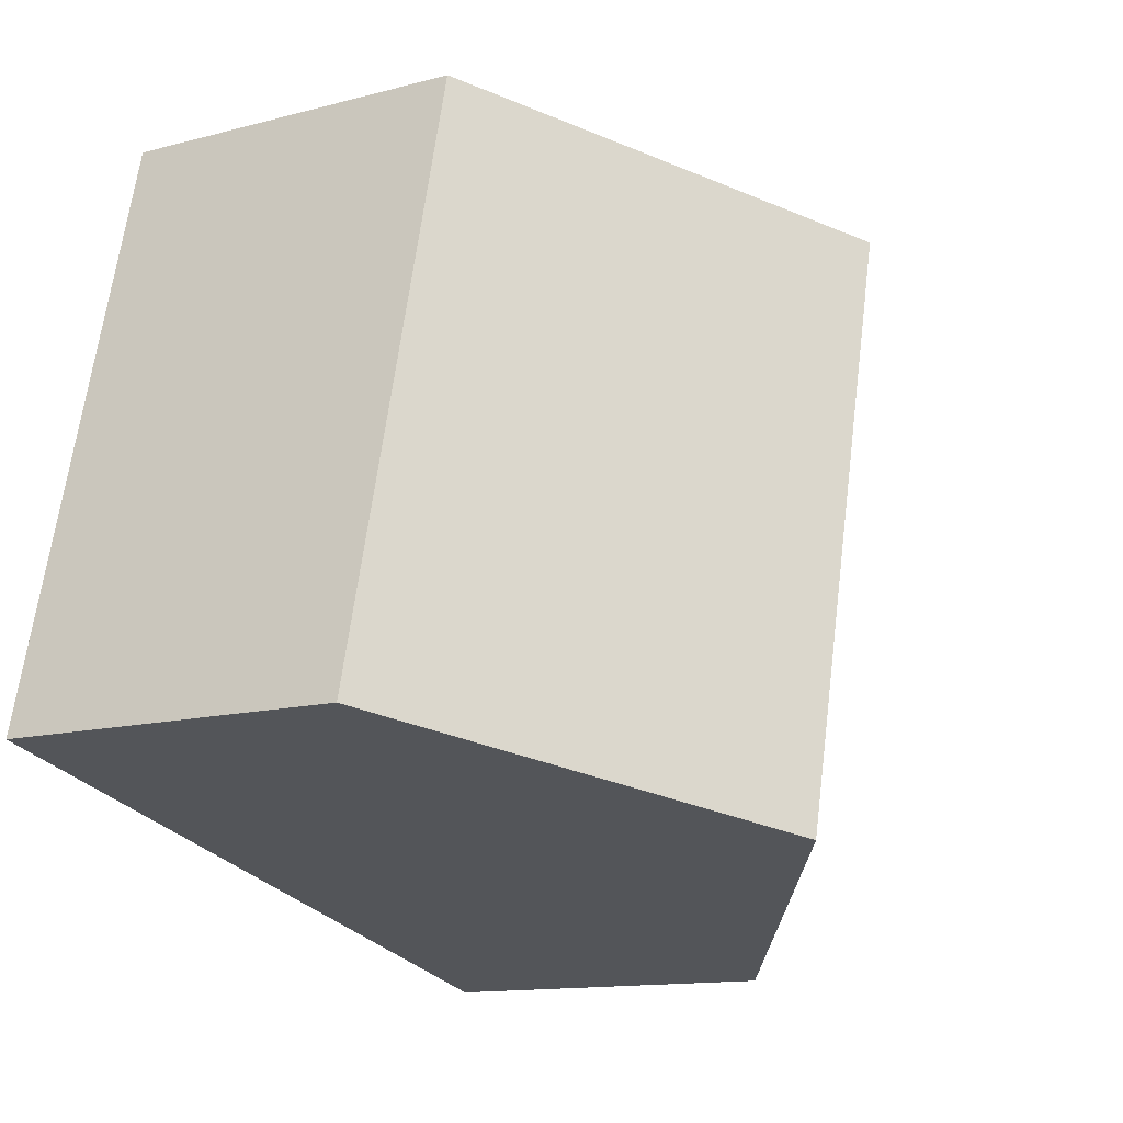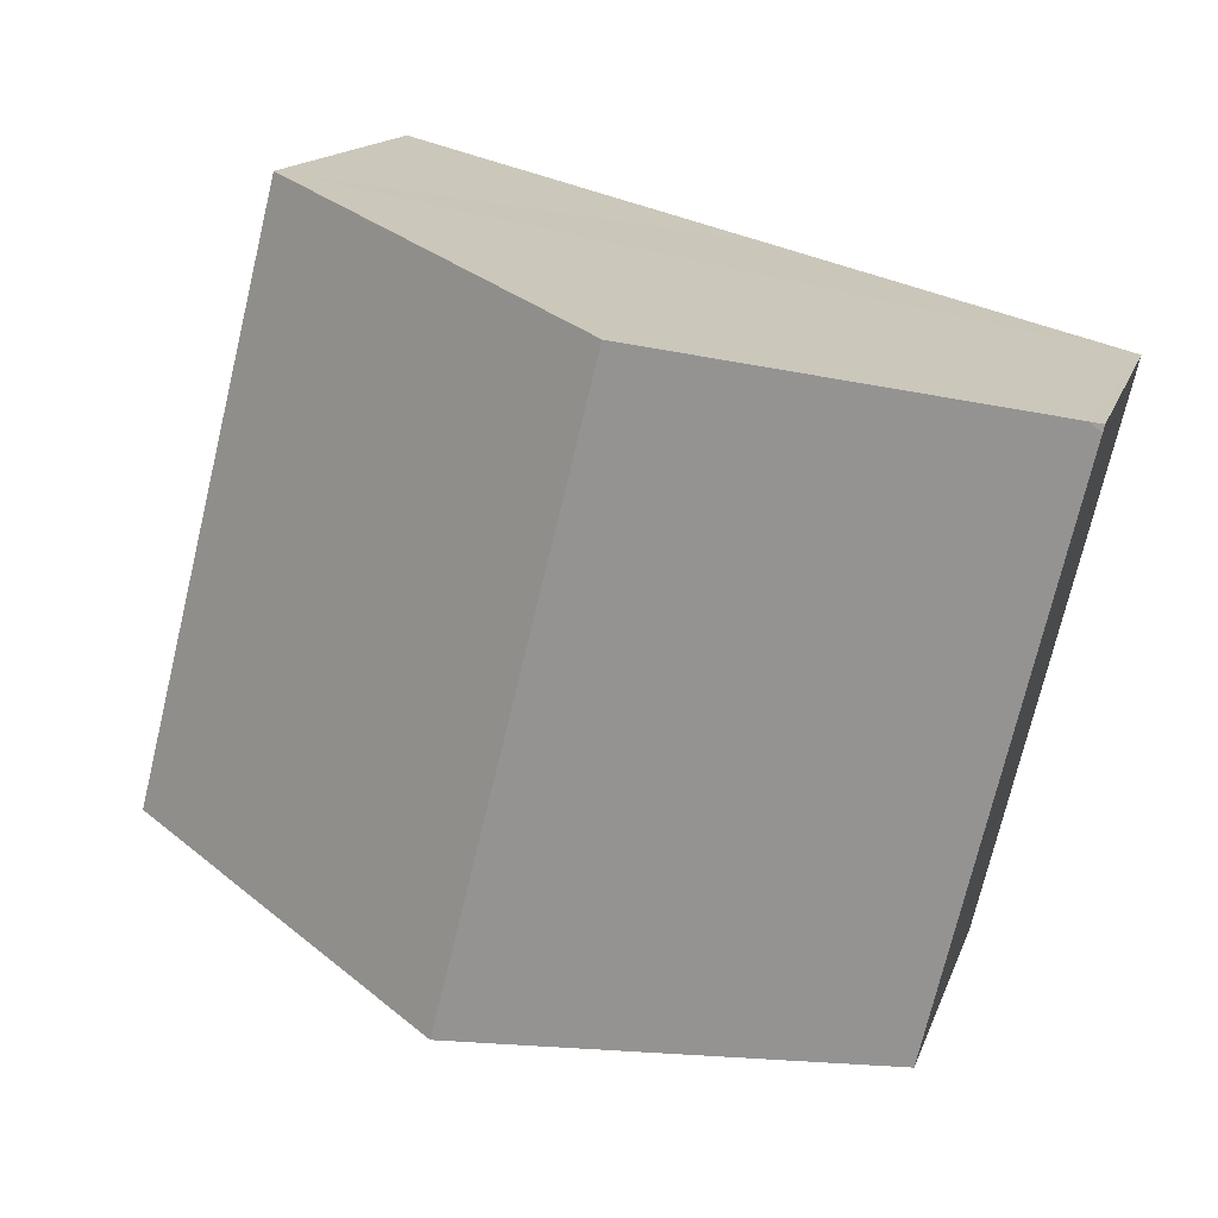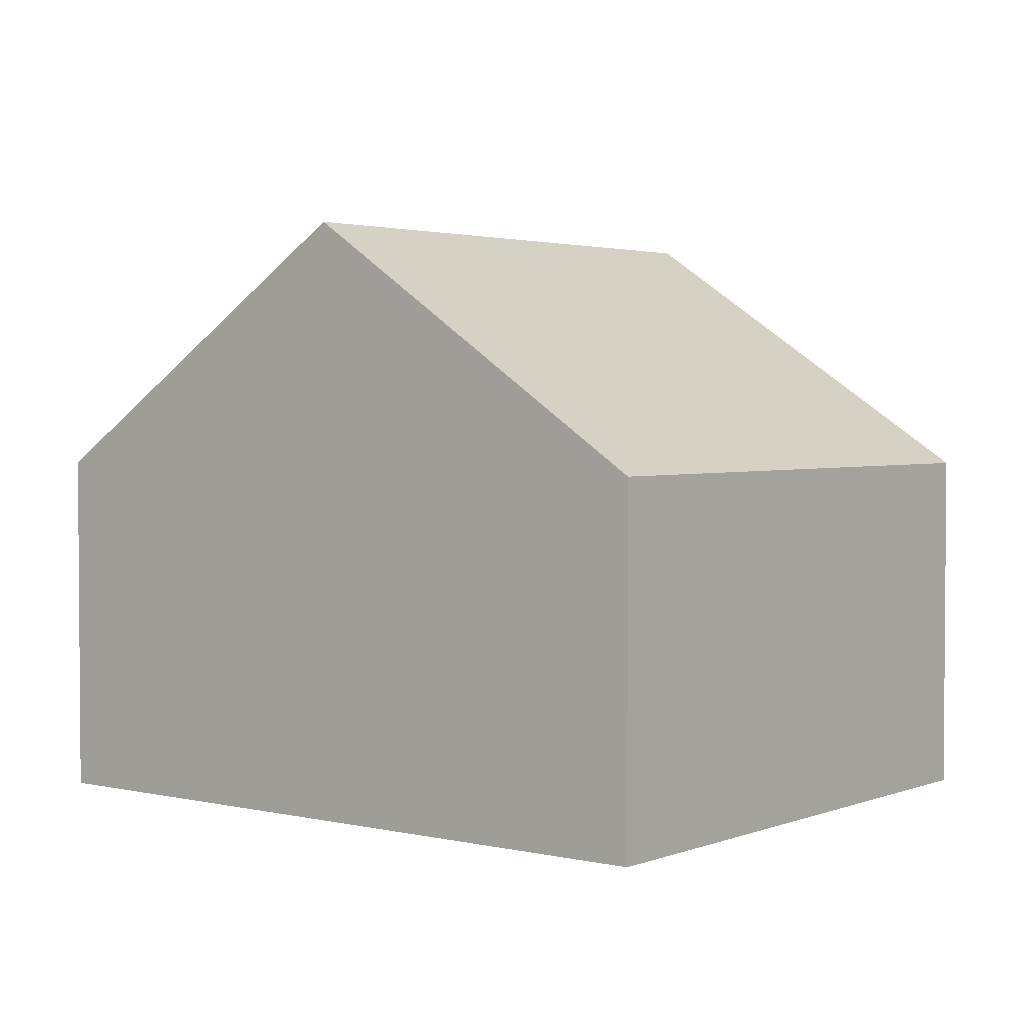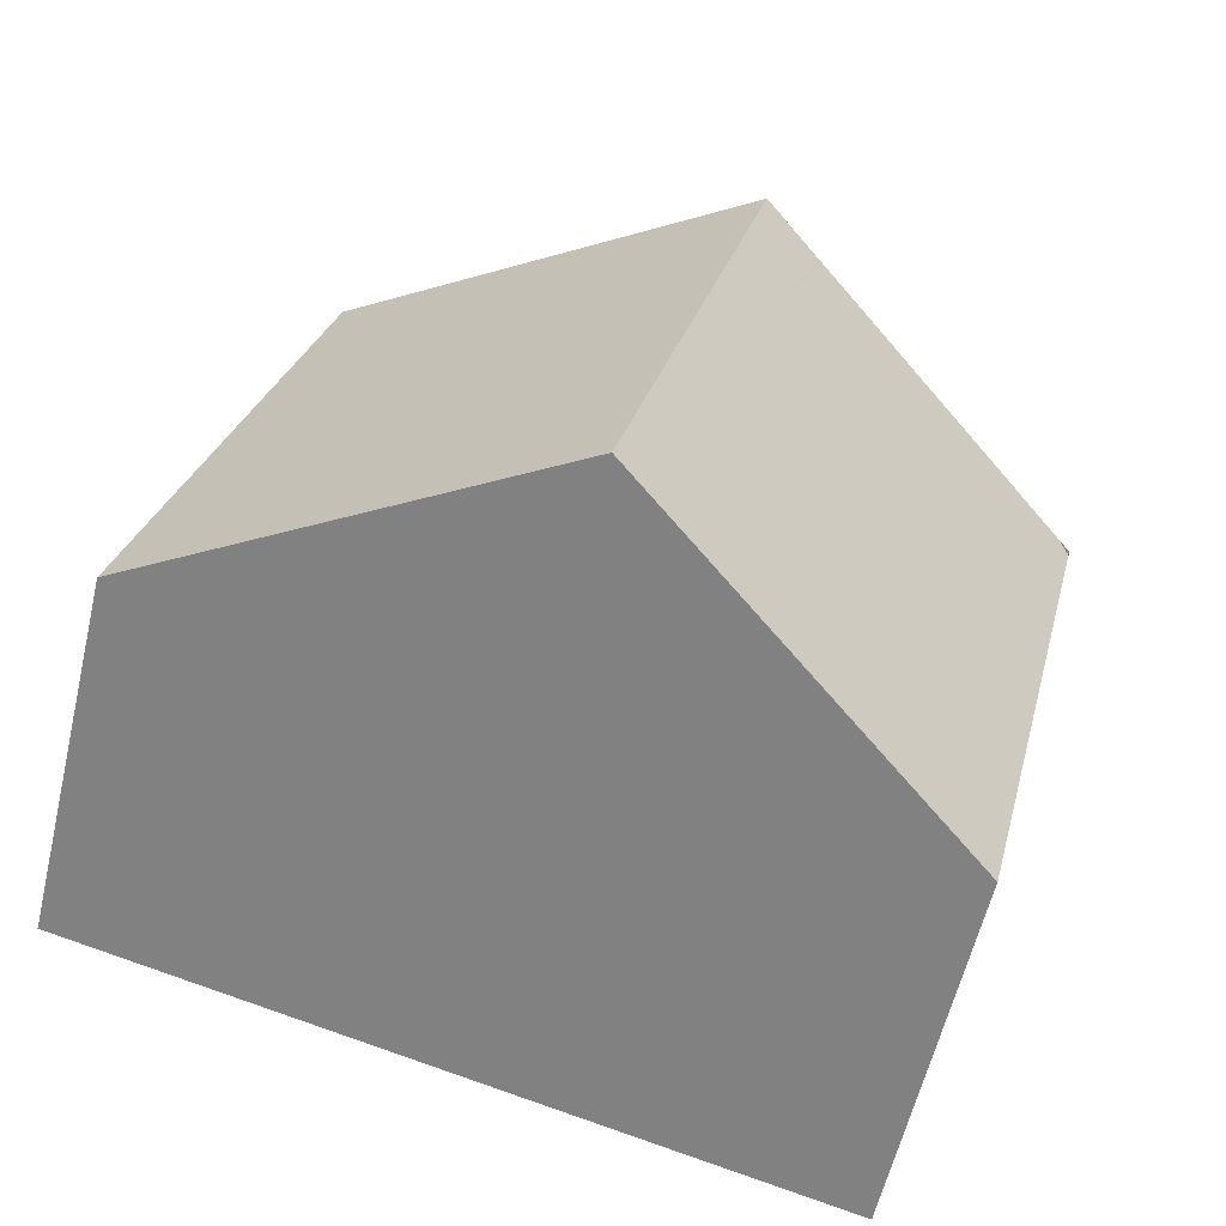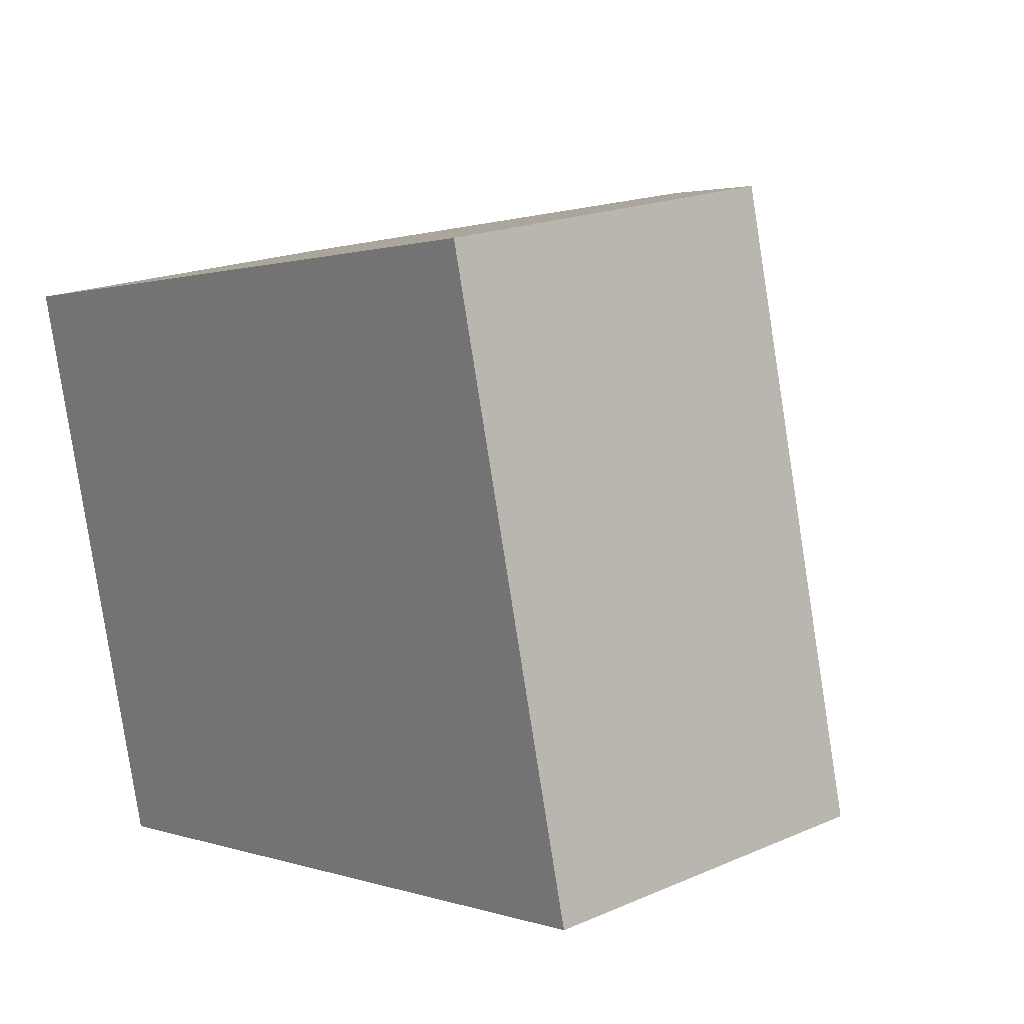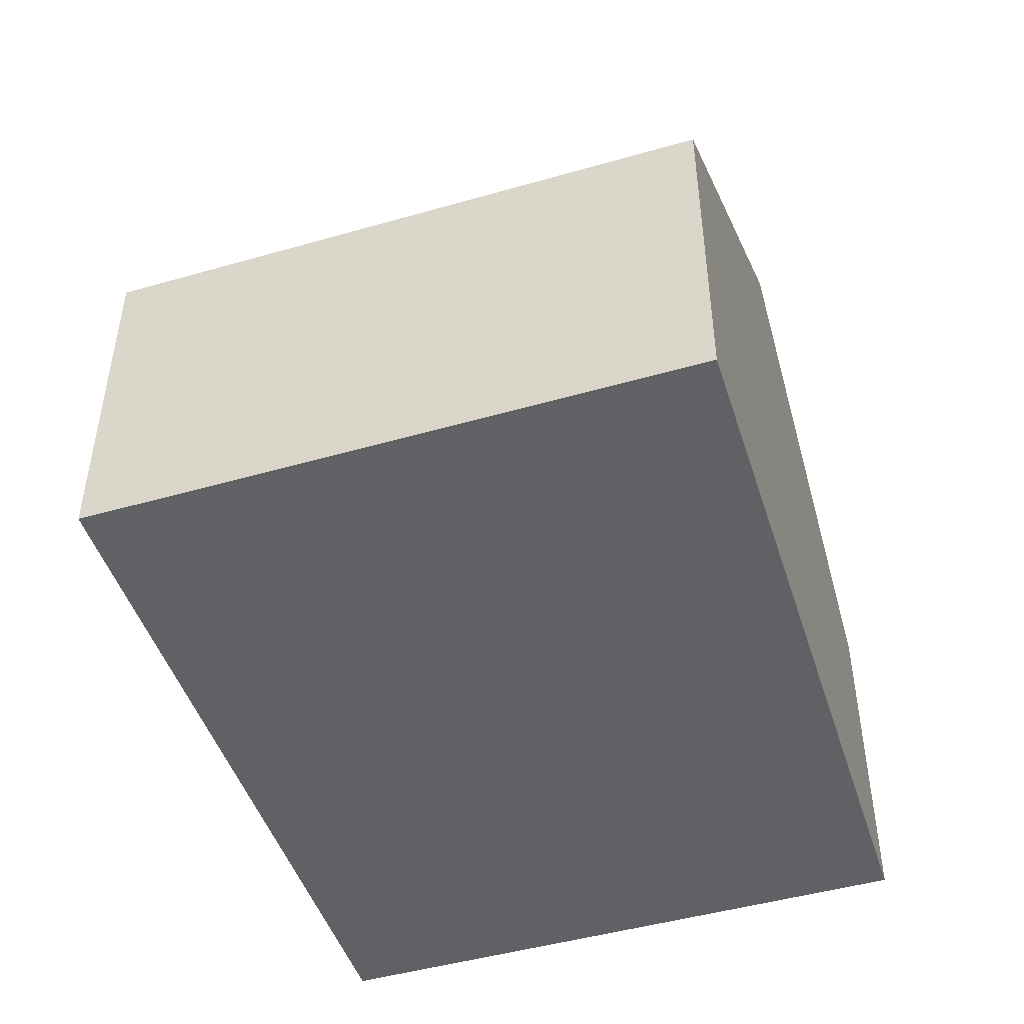
<metadata>
{"format":"obj","ext":"obj","renderer":"f3d","projection":"perspective","resolution":1024,"background":"white","views":[{"elev":-13.1,"azim":121.3,"up":"+Z"},{"elev":14.6,"azim":-165.0,"up":"+Z"},{"elev":2.7,"azim":24.0,"up":"+Y"},{"elev":-60.0,"azim":166.6,"up":"+Z"},{"elev":18.9,"azim":50.4,"up":"+Z"},{"elev":-48.2,"azim":93.8,"up":"+Y"}]}
</metadata>
<code>
v  8.663 10.26 -8.475
v  5.089 9.541 1.317
v  6.144 10.26 1.59
v  5.047 9.512 1.306
v  0.209 6.21 0.054
v  0.033 6.067 -0.134
v  2.425 6.019 -9.992
v  14.85 6.051 -6.97
v  12.31 6.051 3.187
v  0 0 0
v  0 6.067 3.715e-16
v  0.209 -3.307e-18 0.054
v  5.047 -7.997e-17 1.306
v  5.089 -8.064e-17 1.317
v  6.144 -9.736e-17 1.59
v  12.31 -1.951e-16 3.187
v  14.85 4.268e-16 -6.97
v  8.663 5.189e-16 -8.475
v  2.425 6.118e-16 -9.992
v  0.026 6.066 -0.108
v  0.026 6.613e-18 -0.108
v  0.033 8.205e-18 -0.134
g defaultobject
f 1 2 3
f 2 1 4
f 4 1 5
f 5 1 6
f 6 1 7
f 8 3 9
f 3 8 1
f 10 5 11
f 5 10 4
f 4 10 2
f 2 10 3
f 3 10 9
f 9 10 12
f 9 12 13
f 9 13 14
f 9 14 15
f 9 15 16
f 16 8 9
f 8 16 17
f 17 1 8
f 1 17 7
f 7 17 18
f 7 18 19
f 20 10 11
f 10 20 21
f 7 22 6
f 22 7 19
f 22 20 6
f 20 22 21
f 21 22 10
f 15 17 16
f 17 15 18
f 18 15 14
f 18 14 19
f 19 14 13
f 19 13 12
f 19 12 22
f 22 12 10

</code>
